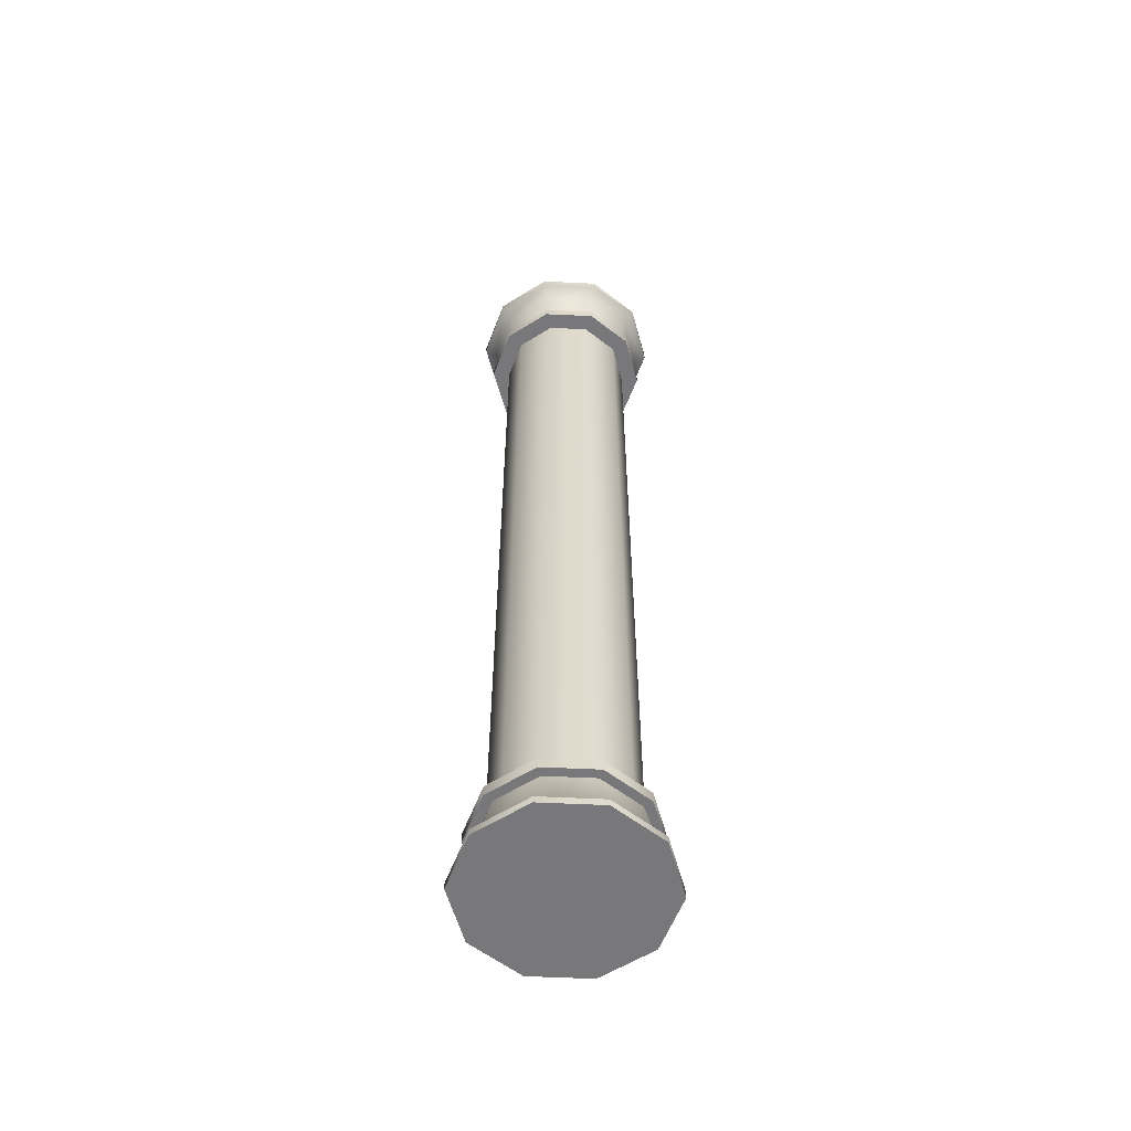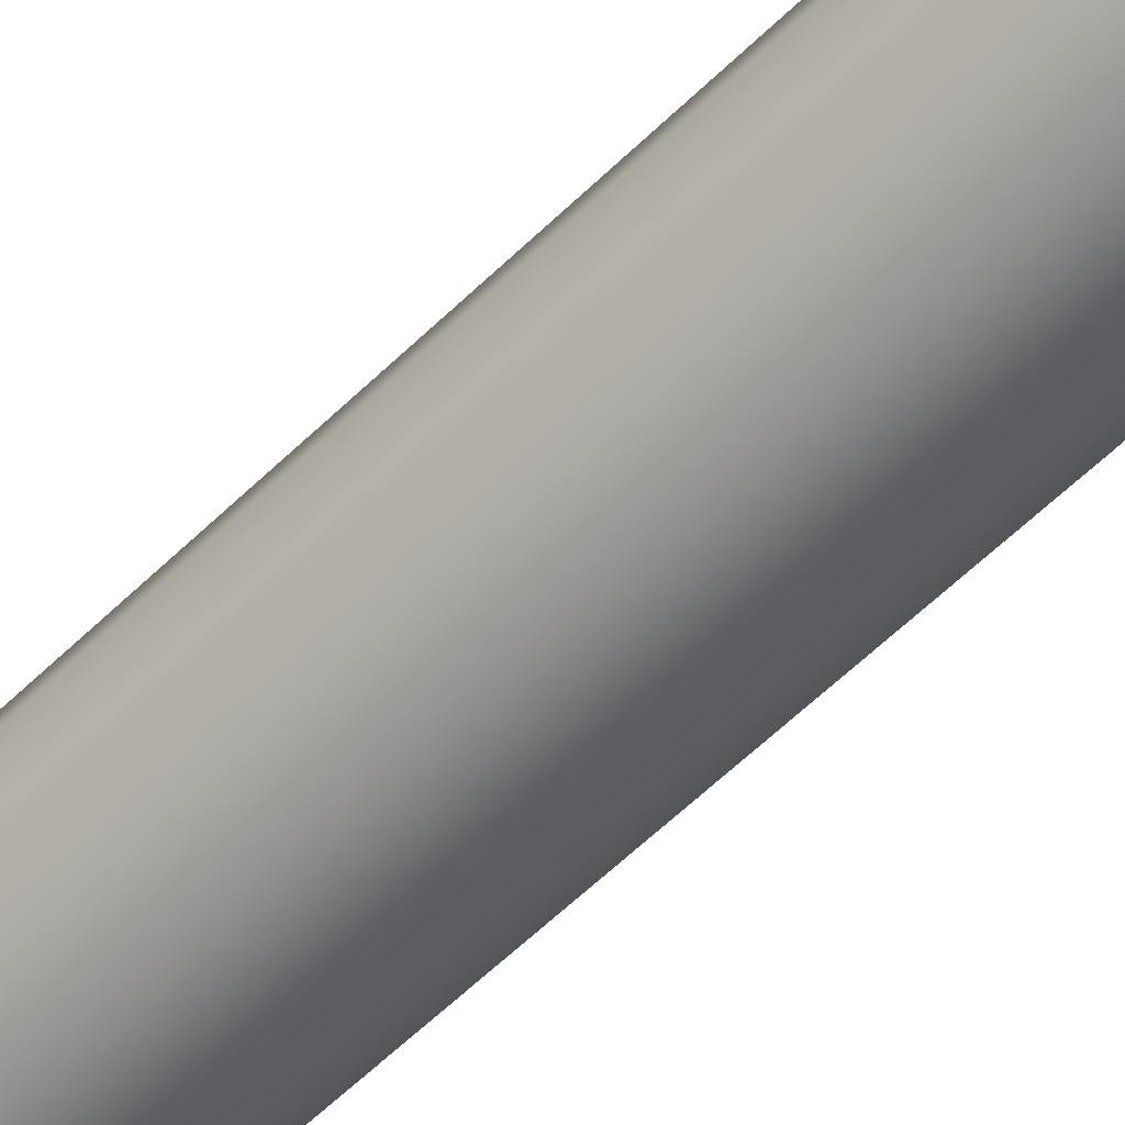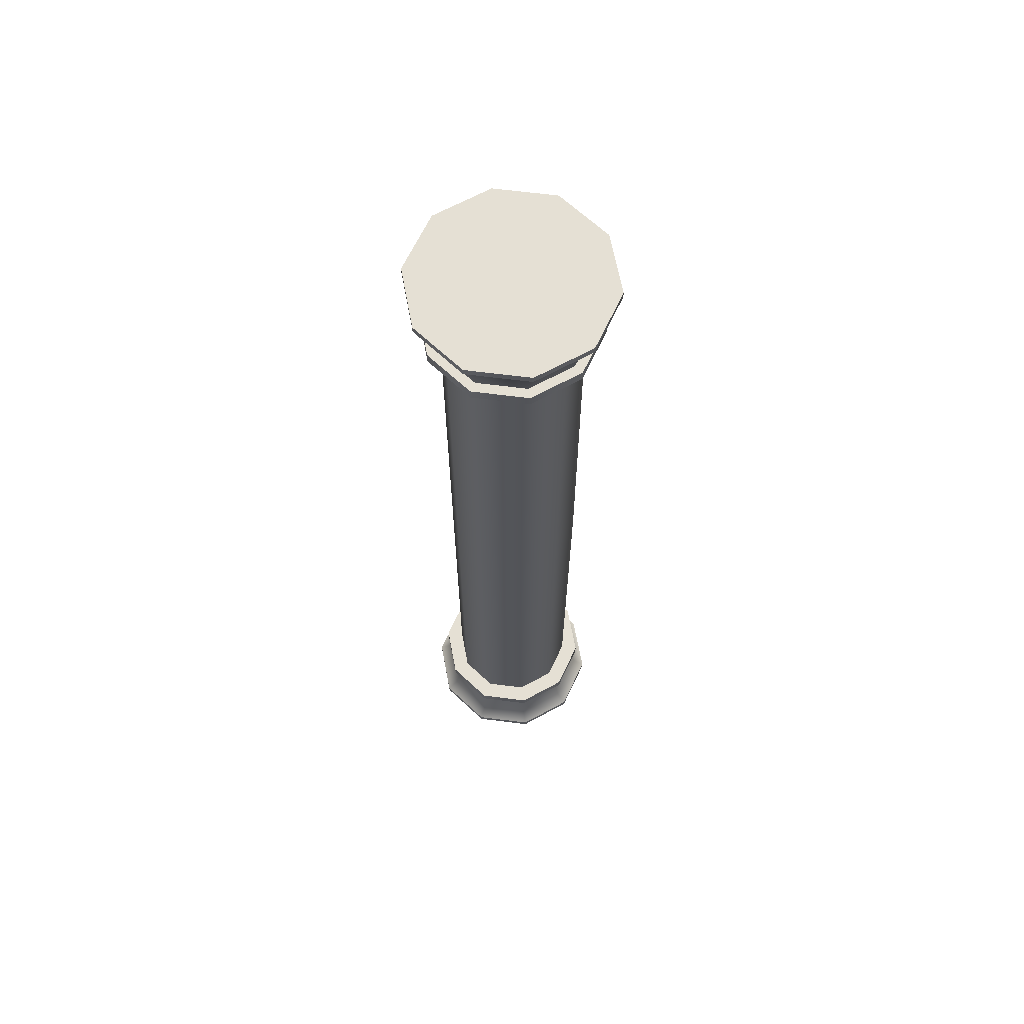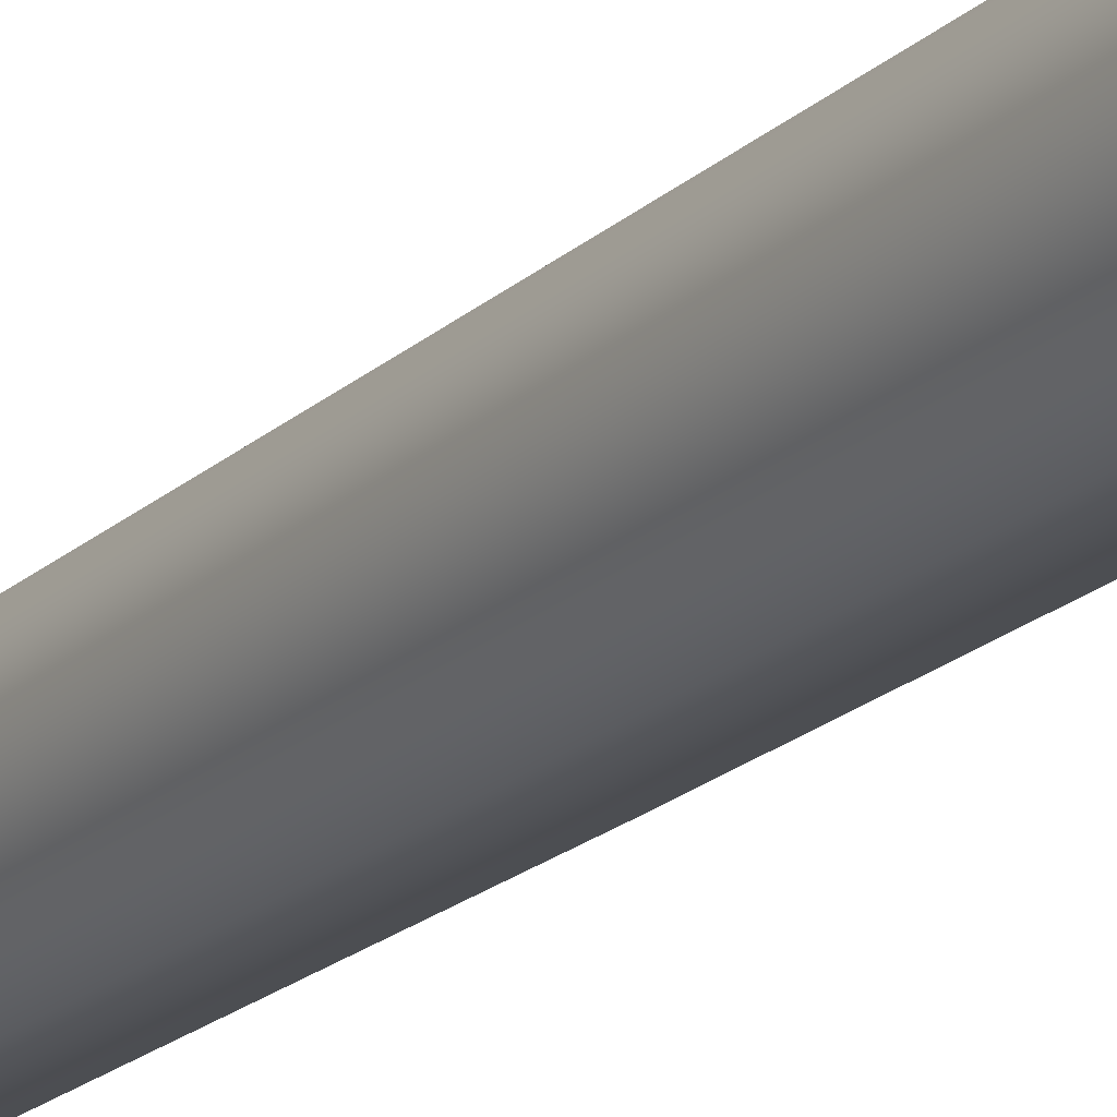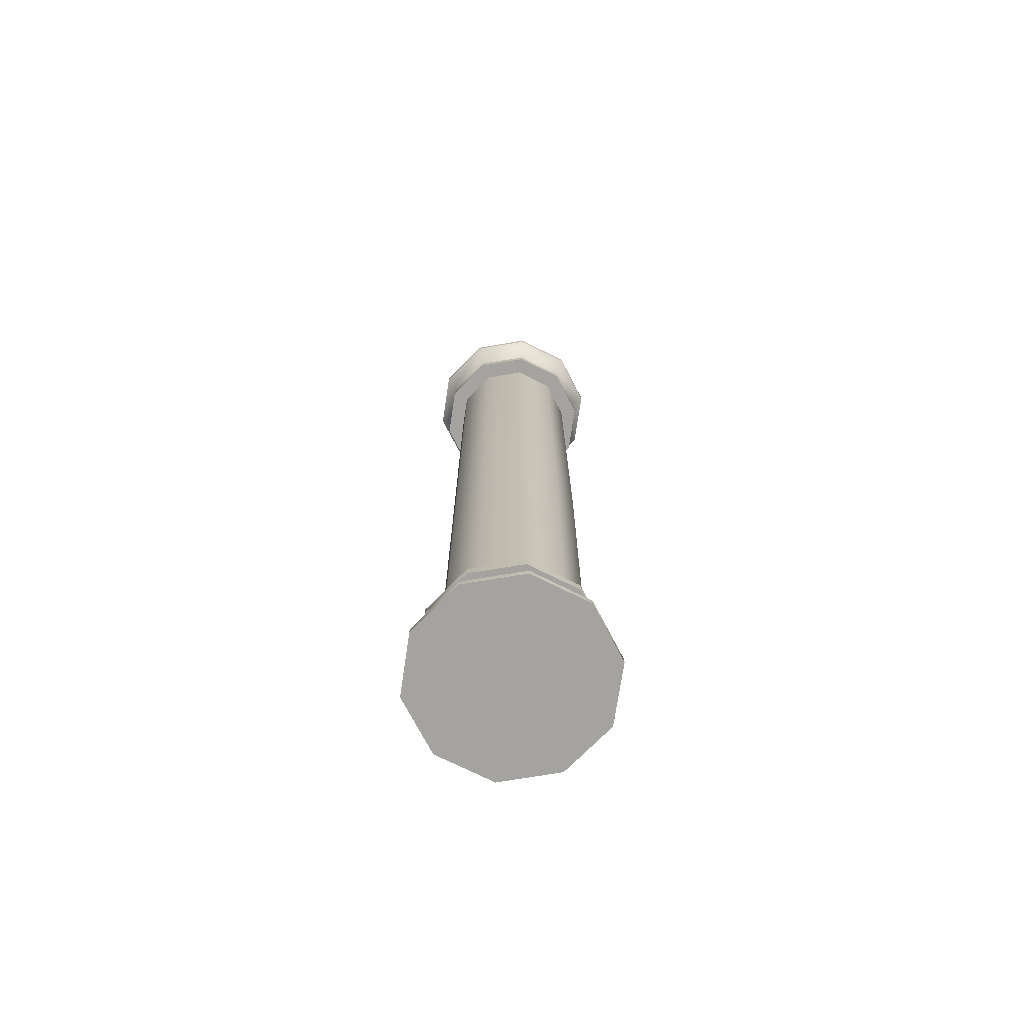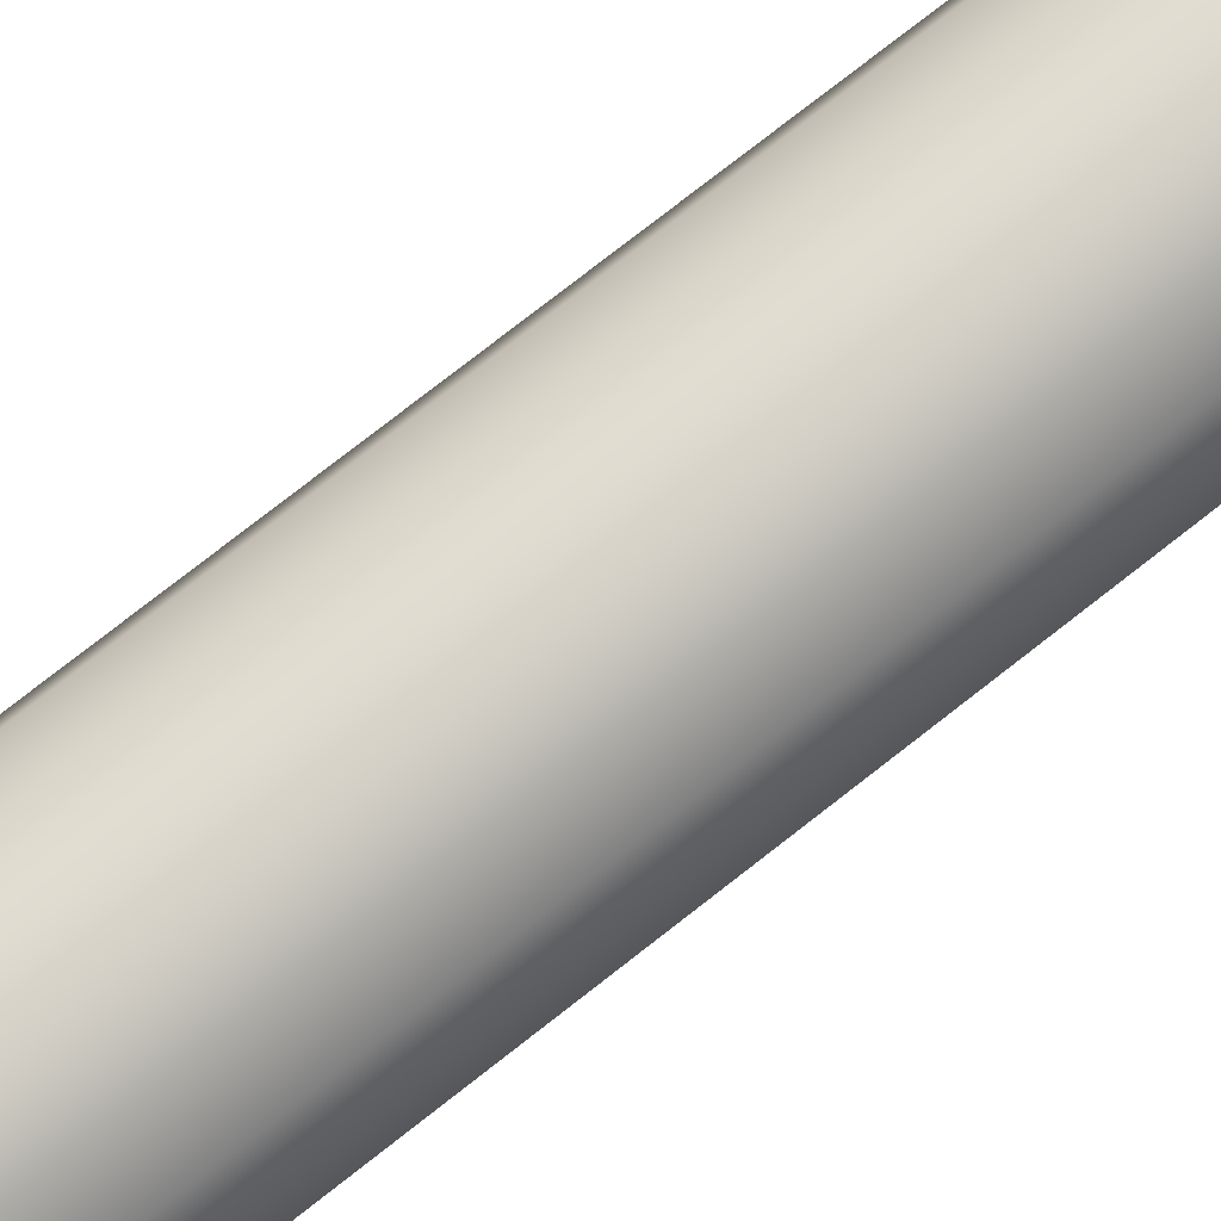
<metadata>
{"format":"obj","ext":"obj","renderer":"f3d","projection":"perspective","resolution":1024,"background":"white","views":[{"elev":-57.6,"azim":-38.8,"up":"+Y"},{"elev":-56.8,"azim":-44.2,"up":"+Z"},{"elev":65.9,"azim":79.3,"up":"+Y"},{"elev":-20.4,"azim":-32.6,"up":"+Z"},{"elev":-73.0,"azim":117.5,"up":"+Y"},{"elev":74.1,"azim":51.6,"up":"+Z"}]}
</metadata>
<code>
g default
v -0.7512 0.9511 0.5458
v -0.9286 0.9511 0
v 0.2869 0.9511 -0.8831
v 0.7512 0.9511 -0.5458
v -0.2869 0.9511 0.8831
v 0.9286 0.9511 0
v 0.2869 0.9511 0.8831
v 0.7512 0.9511 0.5458
v -0.7512 0.9511 -0.5458
v -0.2869 0.9511 -0.8831
v -0.4131 0 1.271
v -1.081 0 0.7858
v 1.081 0 -0.7858
v 0.4131 0 -1.271
v 1.337 0 0
v 0.4131 0 1.271
v 1.081 0 0.7858
v -1.337 0 0
v -0.4131 0 -1.271
v -1.081 0 -0.7858
v 0.8503 0.7931 -0.6177
v 0.3248 0.7931 -0.9995
v -0.3248 0.7931 -0.9995
v -0.8503 0.7931 -0.6177
v -1.051 0.7931 0
v -0.8503 0.7931 0.6177
v -0.3248 0.7931 0.9995
v 0.3248 0.7931 0.9995
v 0.8503 0.7931 0.6177
v 1.051 0.7931 0
v 0.9556 0.7931 -0.6943
v 0.365 0.7931 -1.123
v 0.365 0.9511 -1.123
v 0.9556 0.9511 -0.6943
v 1.181 0.7931 0
v 1.181 0.9511 0
v 0.9556 0.7931 0.6943
v 0.9556 0.9511 0.6943
v 0.365 0.7931 1.123
v 0.365 0.9511 1.123
v -0.365 0.7931 1.123
v -0.365 0.9511 1.123
v -0.9556 0.7931 0.6943
v -0.9556 0.9511 0.6943
v -1.181 0.7931 0
v -1.181 0.9511 0
v -0.9556 0.7931 -0.6943
v -0.9556 0.9511 -0.6943
v -0.365 0.7931 -1.123
v -0.365 0.9511 -1.123
v 0.3615 0.2614 -1.112
v 0.4131 0.09976 -1.271
v 1.081 0.09976 -0.7858
v 0.9463 0.2614 -0.6875
v 1.337 0.09976 0
v 1.17 0.2614 0
v 1.081 0.09976 0.7858
v 0.9463 0.2614 0.6875
v 0.4131 0.09976 1.271
v 0.3615 0.2614 1.112
v -0.4131 0.09976 1.271
v -0.3615 0.2614 1.112
v -1.081 0.09976 0.7858
v -0.9463 0.2614 0.6875
v -1.337 0.09976 0
v -1.17 0.2614 0
v -1.081 0.09976 -0.7858
v -0.9463 0.2614 -0.6875
v -0.4131 0.09976 -1.271
v -0.3615 0.2614 -1.112
v 0 0 0
v 0.2869 6.747 0.8831
v -0.2869 6.747 0.8831
v -0.7512 6.747 -0.5458
v -0.9286 6.747 0
v -0.2869 6.747 -0.9056
v 0.2869 6.747 -0.9056
v 0.7512 6.747 0.5458
v -0.75 6.747 0.5438
v 0.7512 6.747 -0.5458
v 0.9286 6.747 0
v -0.7512 12.54 0.5458
v -0.9286 12.54 0
v 0.2869 12.54 -0.8831
v 0.7512 12.54 -0.5458
v -0.2869 12.54 0.8831
v 0.9286 12.54 0
v 0.2869 12.54 0.8831
v 0.7512 12.54 0.5458
v -0.7512 12.54 -0.5458
v -0.2869 12.54 -0.8831
v -0.4131 13.49 1.271
v -1.081 13.49 0.7858
v 1.081 13.49 -0.7858
v 0.4131 13.49 -1.271
v 1.337 13.49 0
v 0.4131 13.49 1.271
v 1.081 13.49 0.7858
v -1.337 13.49 0
v -0.4131 13.49 -1.271
v -1.081 13.49 -0.7858
v 0.8503 12.7 -0.6177
v 0.3248 12.7 -0.9995
v -0.3248 12.7 -0.9995
v -0.8503 12.7 -0.6177
v -1.051 12.7 0
v -0.8503 12.7 0.6177
v -0.3248 12.7 0.9995
v 0.3248 12.7 0.9995
v 0.8503 12.7 0.6177
v 1.051 12.7 0
v 0.9556 12.7 -0.6943
v 0.365 12.7 -1.123
v 0.365 12.54 -1.123
v 0.9556 12.54 -0.6943
v 1.181 12.7 0
v 1.181 12.54 0
v 0.9556 12.7 0.6943
v 0.9556 12.54 0.6943
v 0.365 12.7 1.123
v 0.365 12.54 1.123
v -0.365 12.7 1.123
v -0.365 12.54 1.123
v -0.9556 12.7 0.6943
v -0.9556 12.54 0.6943
v -1.181 12.7 0
v -1.181 12.54 0
v -0.9556 12.7 -0.6943
v -0.9556 12.54 -0.6943
v -0.365 12.7 -1.123
v -0.365 12.54 -1.123
v 0.3615 13.23 -1.112
v 0.4131 13.39 -1.271
v 1.081 13.39 -0.7858
v 0.9463 13.23 -0.6875
v 1.337 13.39 0
v 1.17 13.23 0
v 1.081 13.39 0.7858
v 0.9463 13.23 0.6875
v 0.4131 13.39 1.271
v 0.3615 13.23 1.112
v -0.4131 13.39 1.271
v -0.3615 13.23 1.112
v -1.081 13.39 0.7858
v -0.9463 13.23 0.6875
v -1.337 13.39 0
v -1.17 13.23 0
v -1.081 13.39 -0.7858
v -0.9463 13.23 -0.6875
v -0.4131 13.39 -1.271
v -0.3615 13.23 -1.112
v 0 13.49 0
g BigPillar02_low
f 9 74 76 10
f 2 75 74 9
f 10 76 77 3
f 3 77 80 4
f 5 73 79 1
f 8 78 72 7
f 72 73 5 7
f 1 2 46 44
f 10 3 33 50
f 2 9 48 46
f 9 10 50 48
f 31 32 33 34
f 35 31 34 36
f 37 35 36 38
f 39 37 38 40
f 41 39 40 42
f 43 41 42 44
f 45 43 44 46
f 47 45 46 48
f 49 47 48 50
f 32 49 50 33
f 22 21 54 51
f 23 22 51 70
f 24 23 70 68
f 25 24 68 66
f 26 25 66 64
f 27 26 64 62
f 28 27 62 60
f 29 28 60 58
f 30 29 58 56
f 21 30 56 54
f 21 22 32 31
f 4 34 33 3
f 30 21 31 35
f 6 36 34 4
f 29 30 35 37
f 8 38 36 6
f 28 29 37 39
f 7 40 38 8
f 27 28 39 41
f 5 42 40 7
f 26 27 41 43
f 1 44 42 5
f 25 26 43 45
f 24 25 45 47
f 23 24 47 49
f 22 23 49 32
f 51 52 69 70
f 52 51 54 53
f 53 54 56 55
f 55 56 58 57
f 57 58 60 59
f 59 60 62 61
f 61 62 64 63
f 63 64 66 65
f 65 66 68 67
f 67 68 70 69
f 13 14 52 53
f 12 11 61 63
f 15 13 53 55
f 11 16 59 61
f 17 15 55 57
f 16 17 57 59
f 18 12 63 65
f 14 19 69 52
f 20 18 65 67
f 19 20 67 69
f 12 18 71
f 18 20 71
f 20 19 71
f 19 14 71
f 14 13 71
f 13 15 71
f 15 17 71
f 17 16 71
f 16 11 71
f 11 12 71
f 79 75 2 1
f 80 81 6 4
f 81 78 8 6
f 90 91 76 74
f 83 90 74 75
f 91 84 77 76
f 84 85 80 77
f 86 82 79 73
f 89 88 72 78
f 72 88 86 73
f 82 125 127 83
f 91 131 114 84
f 83 127 129 90
f 90 129 131 91
f 112 115 114 113
f 116 117 115 112
f 118 119 117 116
f 120 121 119 118
f 122 123 121 120
f 124 125 123 122
f 126 127 125 124
f 128 129 127 126
f 130 131 129 128
f 113 114 131 130
f 103 132 135 102
f 104 151 132 103
f 105 149 151 104
f 106 147 149 105
f 107 145 147 106
f 108 143 145 107
f 109 141 143 108
f 110 139 141 109
f 111 137 139 110
f 102 135 137 111
f 102 112 113 103
f 85 84 114 115
f 111 116 112 102
f 87 85 115 117
f 110 118 116 111
f 89 87 117 119
f 109 120 118 110
f 88 89 119 121
f 108 122 120 109
f 86 88 121 123
f 107 124 122 108
f 82 86 123 125
f 106 126 124 107
f 105 128 126 106
f 104 130 128 105
f 103 113 130 104
f 132 151 150 133
f 133 134 135 132
f 134 136 137 135
f 136 138 139 137
f 138 140 141 139
f 140 142 143 141
f 142 144 145 143
f 144 146 147 145
f 146 148 149 147
f 148 150 151 149
f 94 134 133 95
f 93 144 142 92
f 96 136 134 94
f 92 142 140 97
f 98 138 136 96
f 97 140 138 98
f 99 146 144 93
f 95 133 150 100
f 101 148 146 99
f 100 150 148 101
f 93 152 99
f 99 152 101
f 101 152 100
f 100 152 95
f 95 152 94
f 94 152 96
f 96 152 98
f 98 152 97
f 97 152 92
f 92 152 93
f 79 82 83 75
f 80 85 87 81
f 81 87 89 78

</code>
